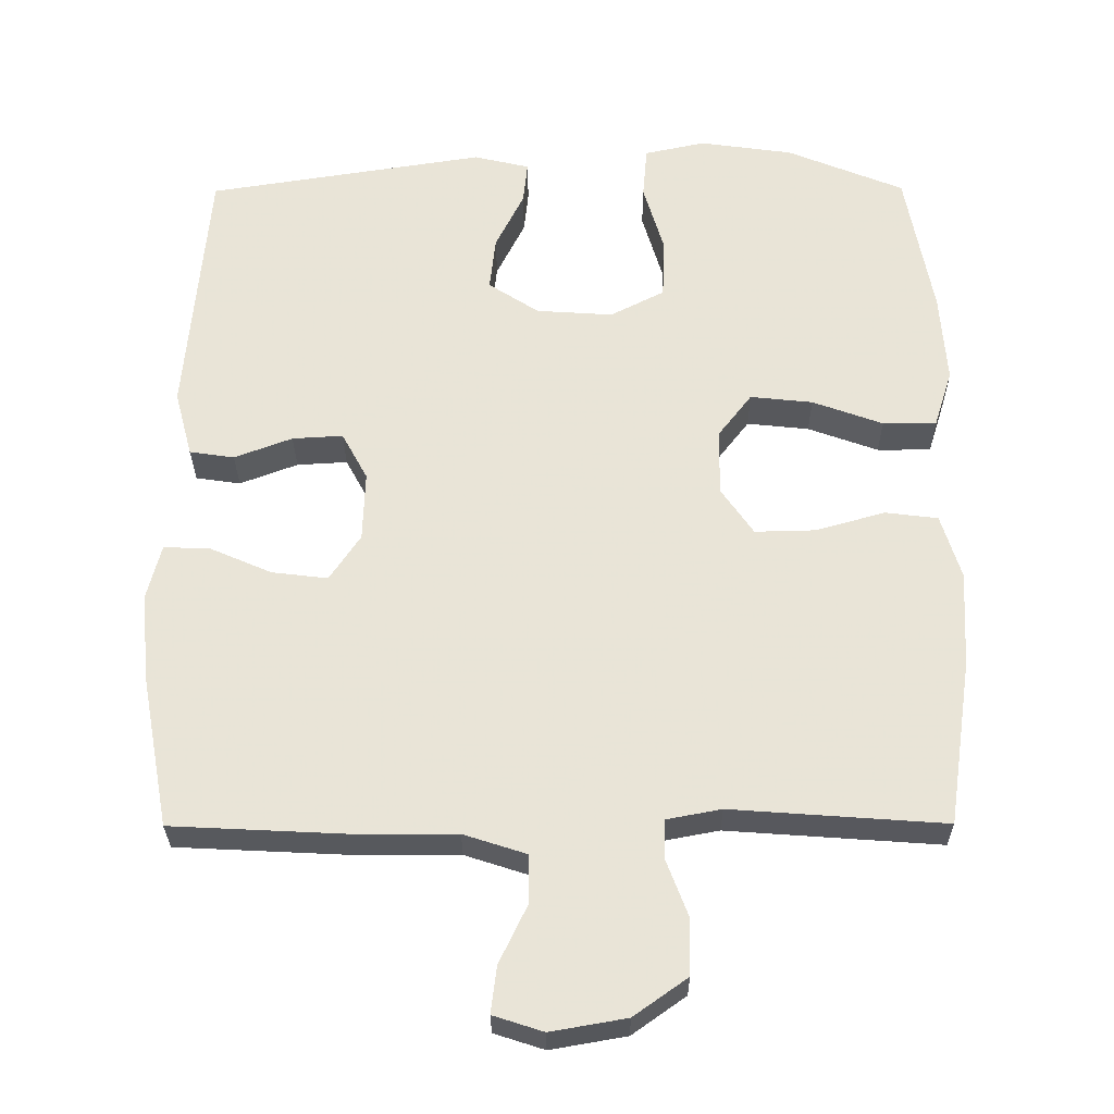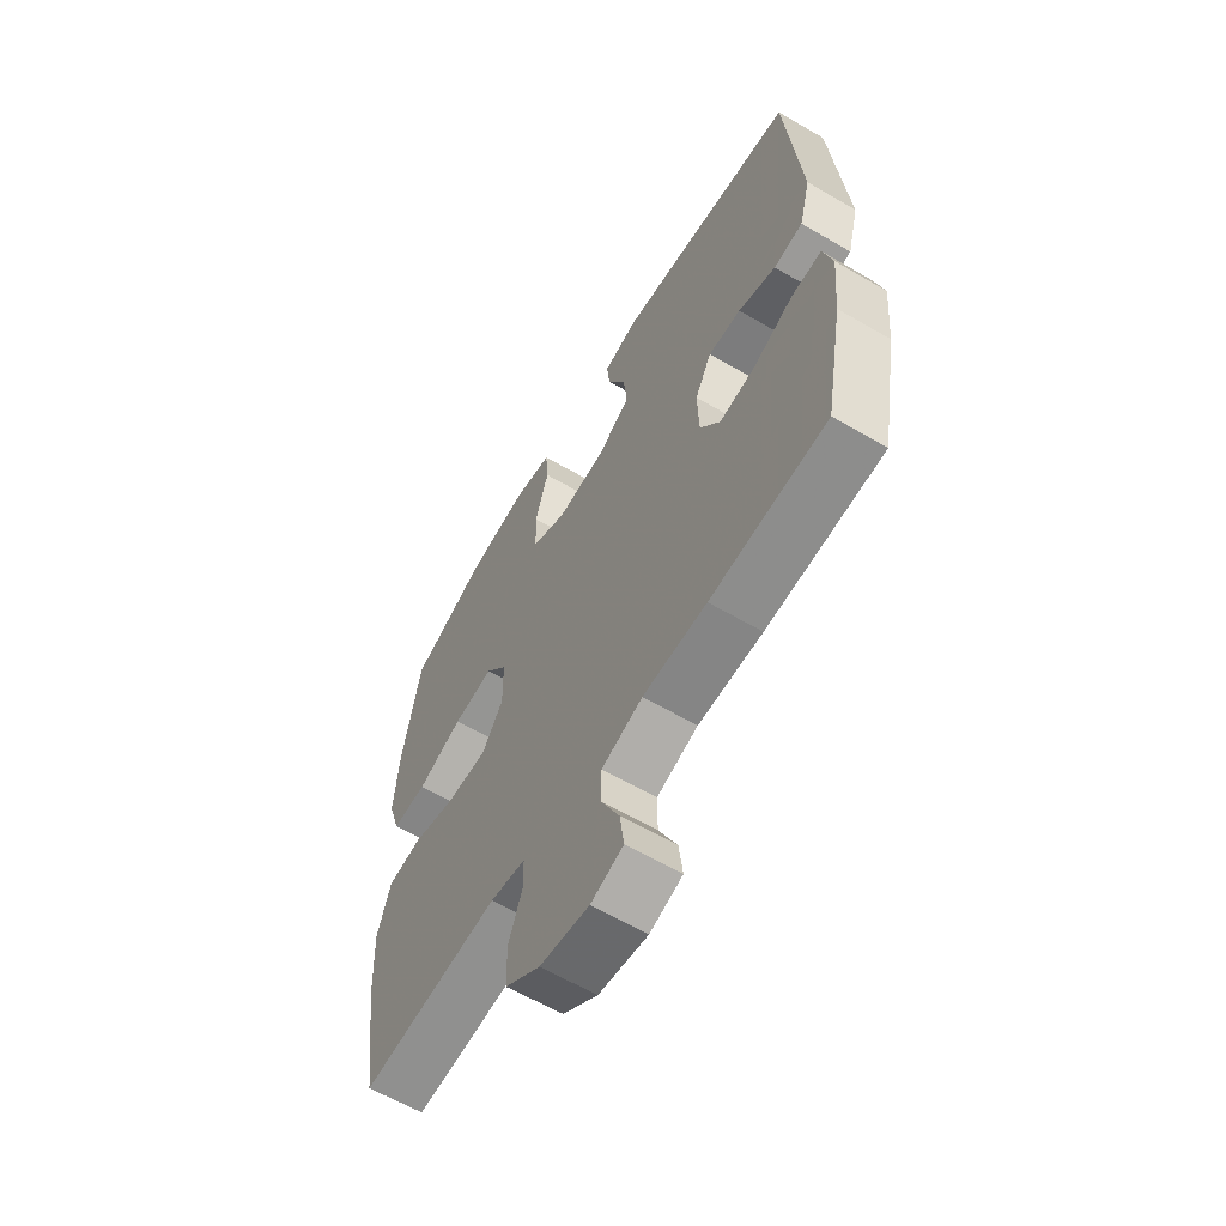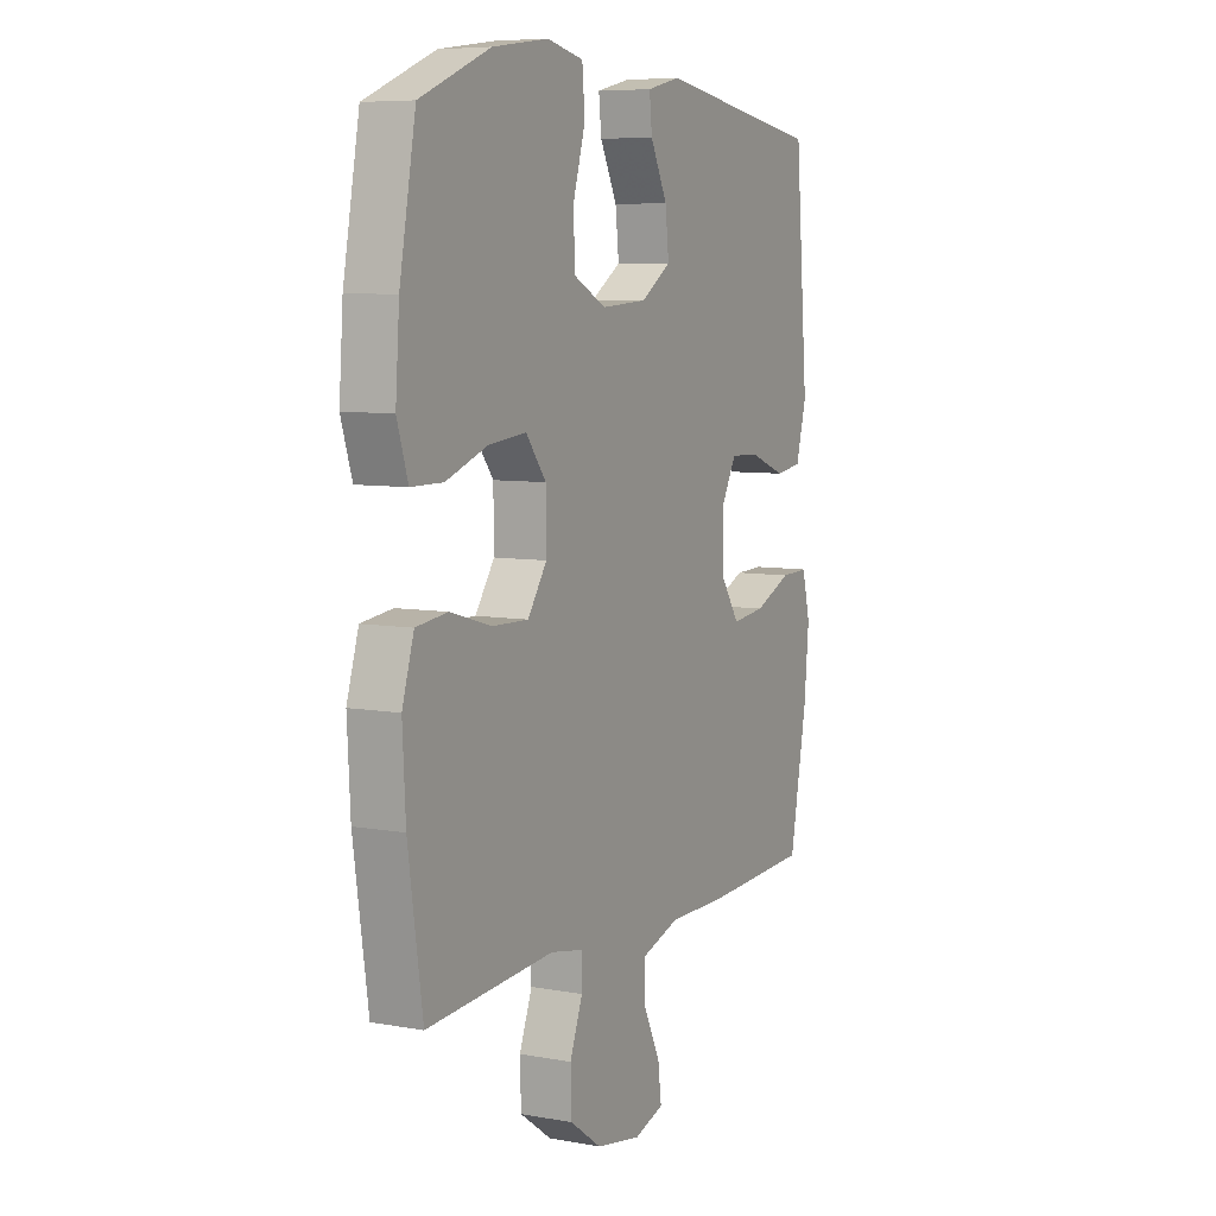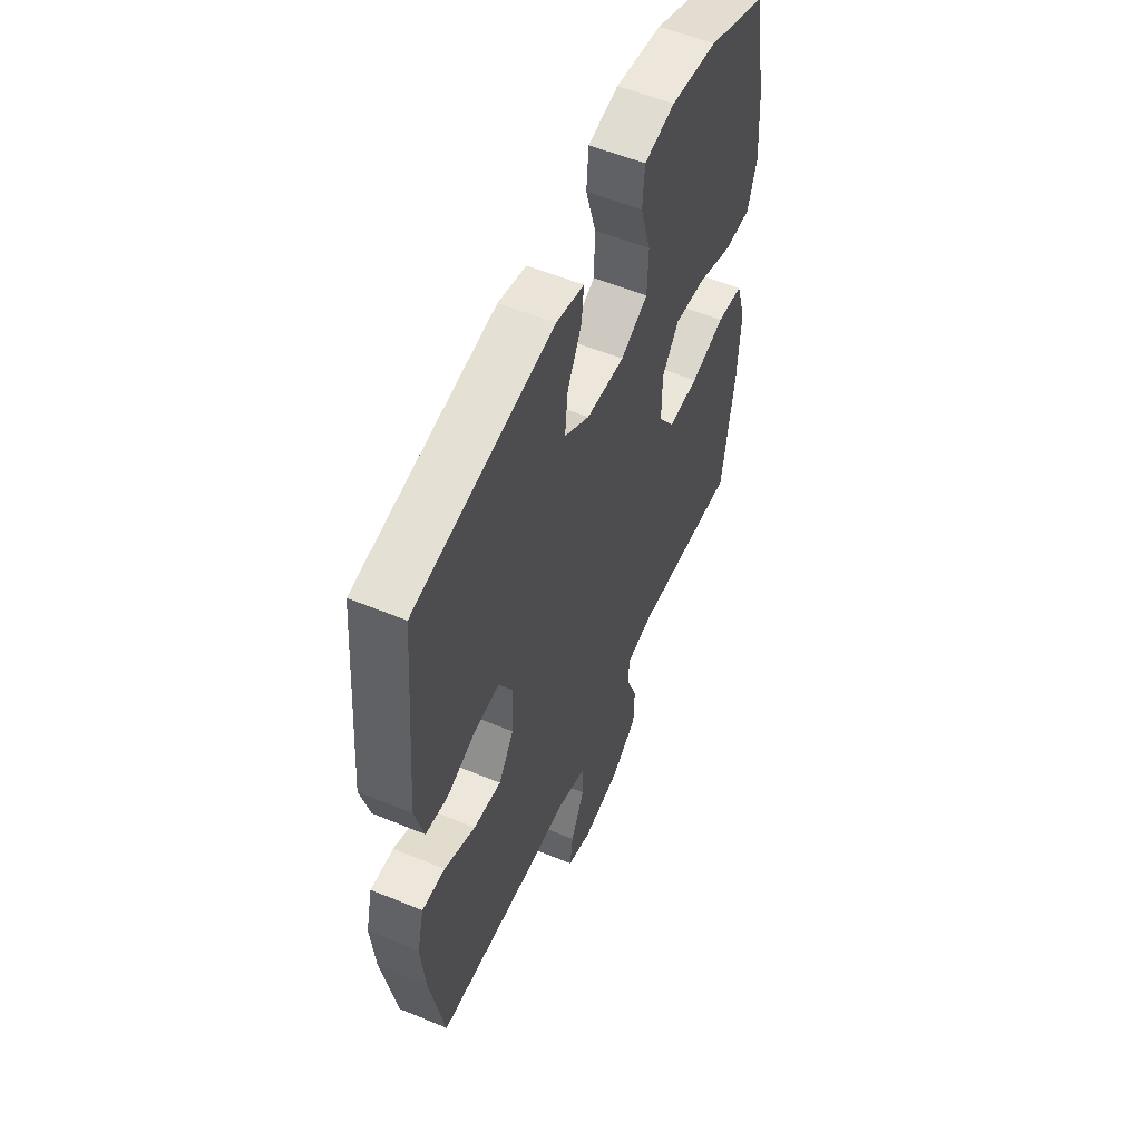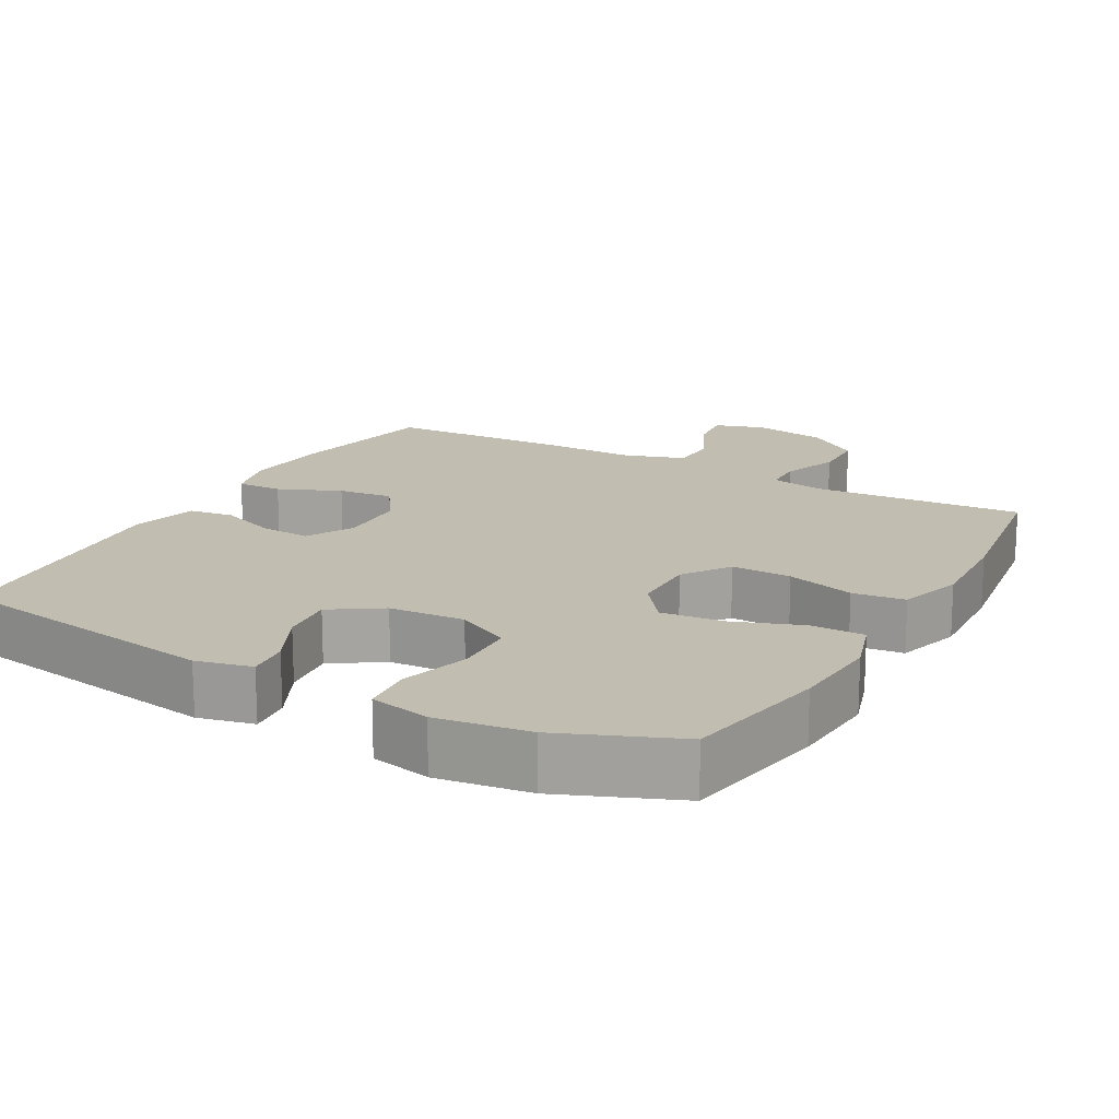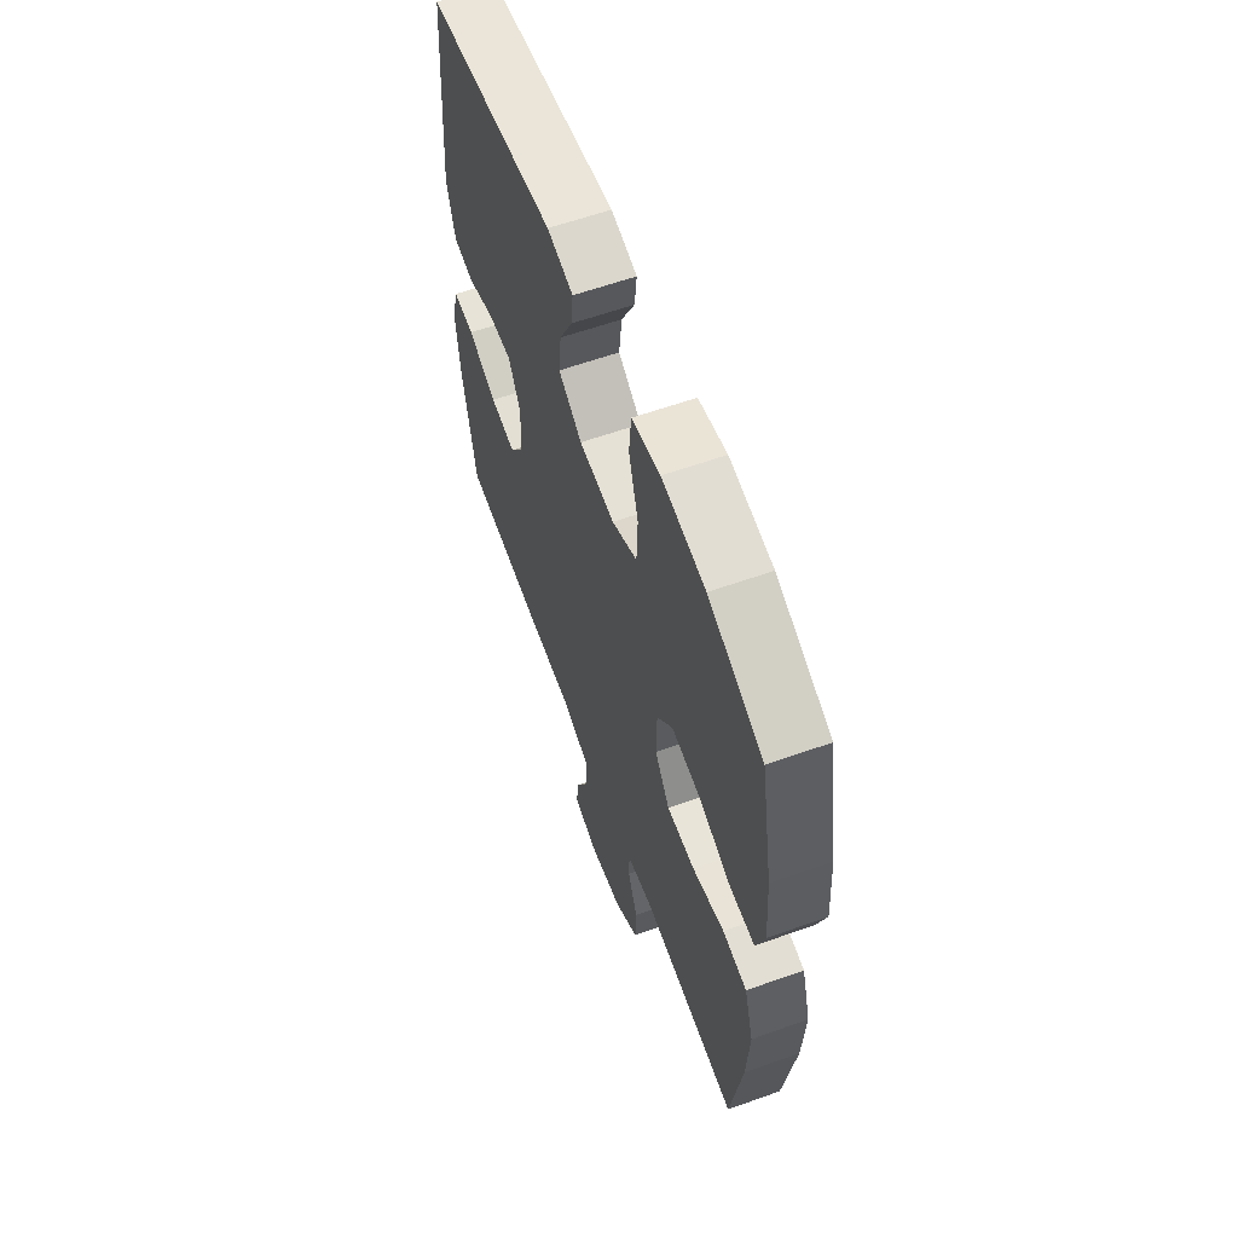
<metadata>
{"format":"obj","ext":"obj","renderer":"f3d","projection":"perspective","resolution":1024,"background":"white","views":[{"elev":-29.0,"azim":0.4,"up":"+Z"},{"elev":-61.8,"azim":-120.6,"up":"+Z"},{"elev":7.2,"azim":117.5,"up":"+Z"},{"elev":55.5,"azim":-66.4,"up":"+Z"},{"elev":17.0,"azim":29.2,"up":"+Y"},{"elev":61.2,"azim":70.1,"up":"+Z"}]}
</metadata>
<code>
v 0.5 0.07 0.5
v 0.537 0.07 0.299
v 0.546 0.07 0.175
v 0.521 0.07 0.096
v 0.448 0.07 0.096
v 0.352 0.07 0.131
v 0.267 0.07 0.14
v 0.221 0.07 0.08
v 0.22 0.07 -0.011
v 0.264 0.07 -0.075
v 0.347 0.07 -0.073
v 0.441 0.07 -0.046
v 0.513 0.07 -0.055
v 0.54 0.07 -0.143
v 0.533 0.07 -0.274
v 0.5 0.07 -0.5
v 0.209 0.07 -0.479
v 0.135 0.07 -0.493
v 0.134 0.07 -0.548
v 0.163 0.07 -0.625
v 0.161 0.07 -0.701
v 0.088 0.07 -0.753
v -0.015 0.07 -0.771
v -0.083 0.07 -0.749
v -0.075 0.07 -0.685
v -0.037 0.07 -0.606
v -0.037 0.07 -0.54
v -0.123 0.07 -0.512
v -0.257 0.07 -0.512
v -0.5 0.07 -0.5
v -0.539 0.07 -0.29
v -0.55 0.07 -0.171
v -0.531 0.07 -0.096
v -0.468 0.07 -0.098
v -0.383 0.07 -0.135
v -0.307 0.07 -0.144
v -0.265 0.07 -0.081
v -0.262 0.07 0.014
v -0.297 0.07 0.079
v -0.366 0.07 0.075
v -0.445 0.07 0.045
v -0.506 0.07 0.054
v -0.53 0.07 0.144
v -0.5 0.07 0.5
v -0.121 0.07 0.56
v -0.045 0.07 0.542
v -0.051 0.07 0.484
v -0.09 0.07 0.405
v -0.098 0.07 0.331
v -0.029 0.07 0.286
v 0.075 0.07 0.279
v 0.149 0.07 0.317
v 0.152 0.07 0.4
v 0.124 0.07 0.495
v 0.13 0.07 0.566
v 0.213 0.07 0.584
v 0.34 0.07 0.566
v 0.5 0 0.5
v 0.537 0 0.299
v 0.546 0 0.175
v 0.521 0 0.096
v 0.448 0 0.096
v 0.352 0 0.131
v 0.267 0 0.14
v 0.221 0 0.08
v 0.22 0 -0.011
v 0.264 0 -0.075
v 0.347 0 -0.073
v 0.441 0 -0.046
v 0.513 0 -0.055
v 0.54 0 -0.143
v 0.533 0 -0.274
v 0.5 0 -0.5
v 0.209 0 -0.479
v 0.135 0 -0.493
v 0.134 0 -0.548
v 0.163 0 -0.625
v 0.161 0 -0.701
v 0.088 0 -0.753
v -0.015 0 -0.771
v -0.083 0 -0.749
v -0.075 0 -0.685
v -0.037 0 -0.606
v -0.037 0 -0.54
v -0.123 0 -0.512
v -0.257 0 -0.512
v -0.5 0 -0.5
v -0.539 0 -0.29
v -0.55 0 -0.171
v -0.531 0 -0.096
v -0.468 0 -0.098
v -0.383 0 -0.135
v -0.307 0 -0.144
v -0.265 0 -0.081
v -0.262 0 0.014
v -0.297 0 0.079
v -0.366 0 0.075
v -0.445 0 0.045
v -0.506 0 0.054
v -0.53 0 0.144
v -0.5 0 0.5
v -0.121 0 0.56
v -0.045 0 0.542
v -0.051 0 0.484
v -0.09 0 0.405
v -0.098 0 0.331
v -0.029 0 0.286
v 0.075 0 0.279
v 0.149 0 0.317
v 0.152 0 0.4
v 0.124 0 0.495
v 0.13 0 0.566
v 0.213 0 0.584
v 0.34 0 0.566
f 53 54 55 56
f 52 53 56 57
f 45 46 47 48
f 45 48 49
f 44 45 49
f 43 44 49 50
f 40 41 42 43
f 39 40 43 50
f 32 33 34 35
f 32 35 36
f 31 32 36
f 28 29 30 31
f 27 28 31 36
f 23 24 25 26
f 23 26 27
f 22 23 27
f 19 20 21 22
f 18 19 22 27
f 14 15 16 17
f 14 17 18
f 11 12 13 14
f 10 11 14 18
f 9 10 18 27
f 3 4 5 6
f 3 6 7
f 2 3 7
f 52 57 1 2
f 51 52 2 7
f 38 39 50 51
f 37 38 51 7
f 36 37 7 8
f 8 9 27 36
f 113 112 111 110
f 114 113 110 109
f 105 104 103 102
f 106 105 102
f 106 102 101
f 107 106 101 100
f 100 99 98 97
f 107 100 97 96
f 92 91 90 89
f 93 92 89
f 93 89 88
f 88 87 86 85
f 93 88 85 84
f 83 82 81 80
f 84 83 80
f 84 80 79
f 79 78 77 76
f 84 79 76 75
f 74 73 72 71
f 75 74 71
f 71 70 69 68
f 75 71 68 67
f 84 75 67 66
f 63 62 61 60
f 64 63 60
f 64 60 59
f 59 58 114 109
f 64 59 109 108
f 108 107 96 95
f 64 108 95 94
f 65 64 94 93
f 93 84 66 65
f 1 58 59 2
f 2 59 60 3
f 3 60 61 4
f 4 61 62 5
f 5 62 63 6
f 6 63 64 7
f 7 64 65 8
f 8 65 66 9
f 9 66 67 10
f 10 67 68 11
f 11 68 69 12
f 12 69 70 13
f 13 70 71 14
f 14 71 72 15
f 15 72 73 16
f 16 73 74 17
f 17 74 75 18
f 18 75 76 19
f 19 76 77 20
f 20 77 78 21
f 21 78 79 22
f 22 79 80 23
f 23 80 81 24
f 24 81 82 25
f 25 82 83 26
f 26 83 84 27
f 27 84 85 28
f 28 85 86 29
f 29 86 87 30
f 30 87 88 31
f 31 88 89 32
f 32 89 90 33
f 33 90 91 34
f 34 91 92 35
f 35 92 93 36
f 36 93 94 37
f 37 94 95 38
f 38 95 96 39
f 39 96 97 40
f 40 97 98 41
f 41 98 99 42
f 42 99 100 43
f 43 100 101 44
f 44 101 102 45
f 45 102 103 46
f 46 103 104 47
f 47 104 105 48
f 48 105 106 49
f 49 106 107 50
f 50 107 108 51
f 51 108 109 52
f 52 109 110 53
f 53 110 111 54
f 54 111 112 55
f 55 112 113 56
f 56 113 114 57
f 57 114 58 1

</code>
